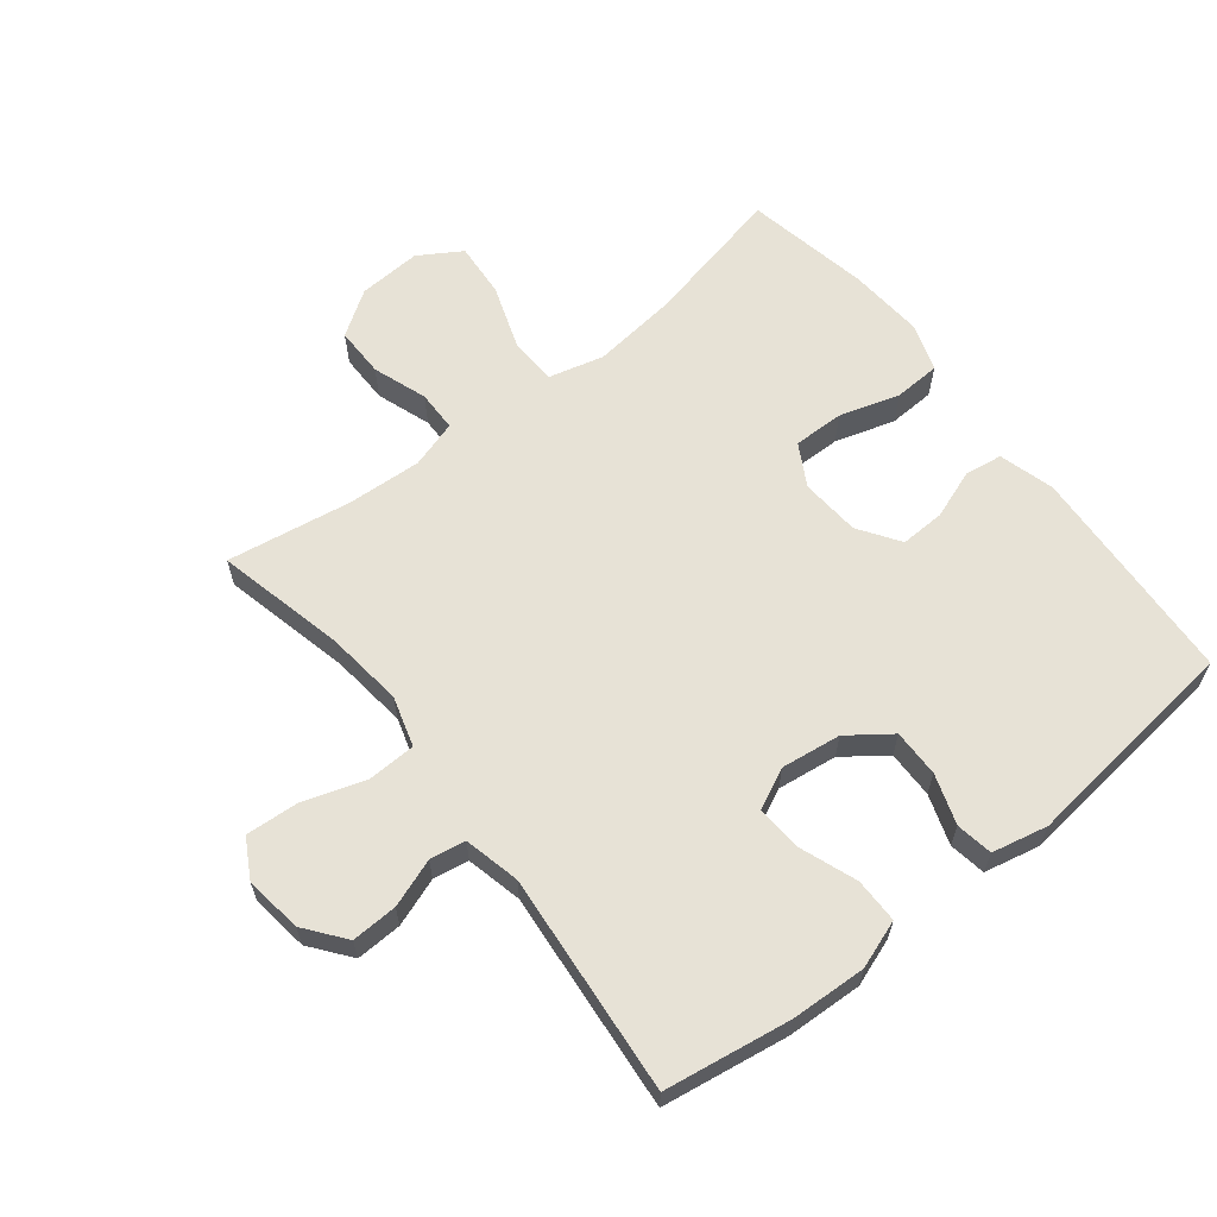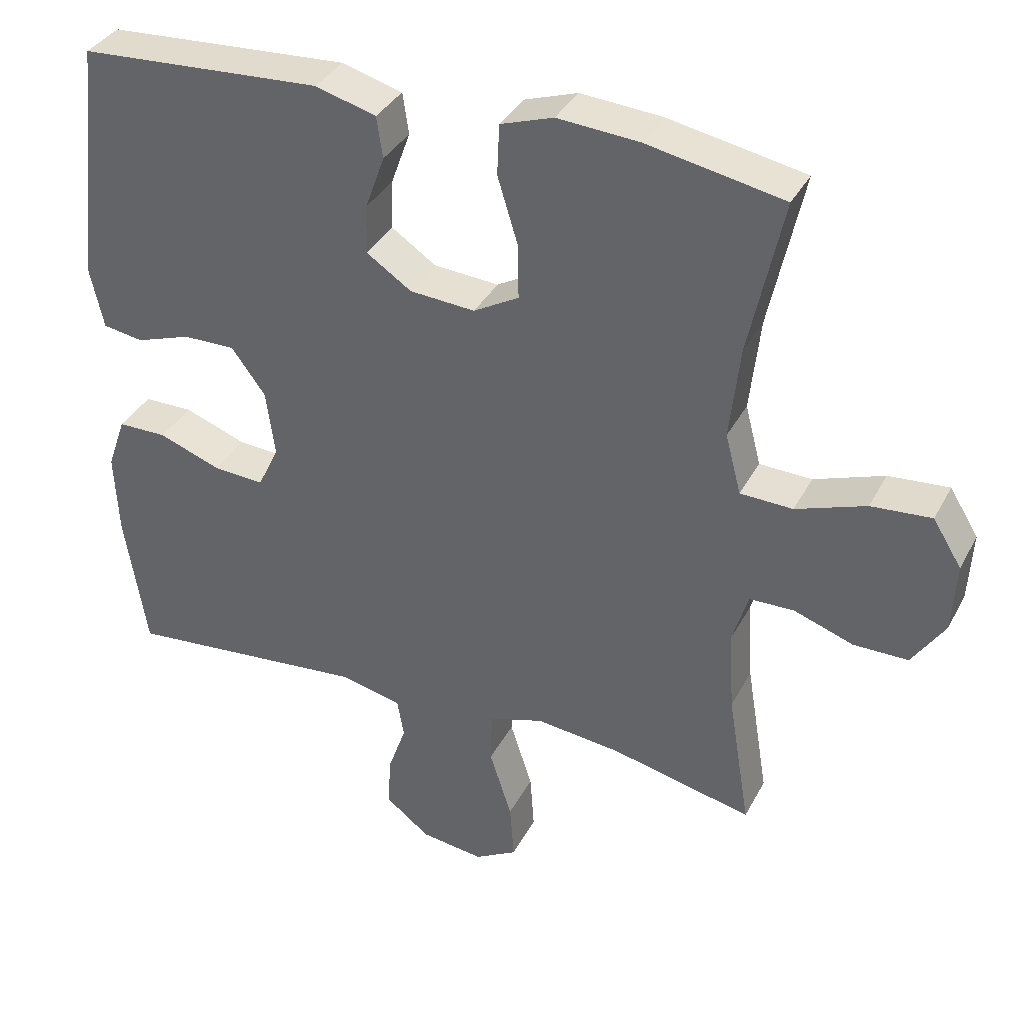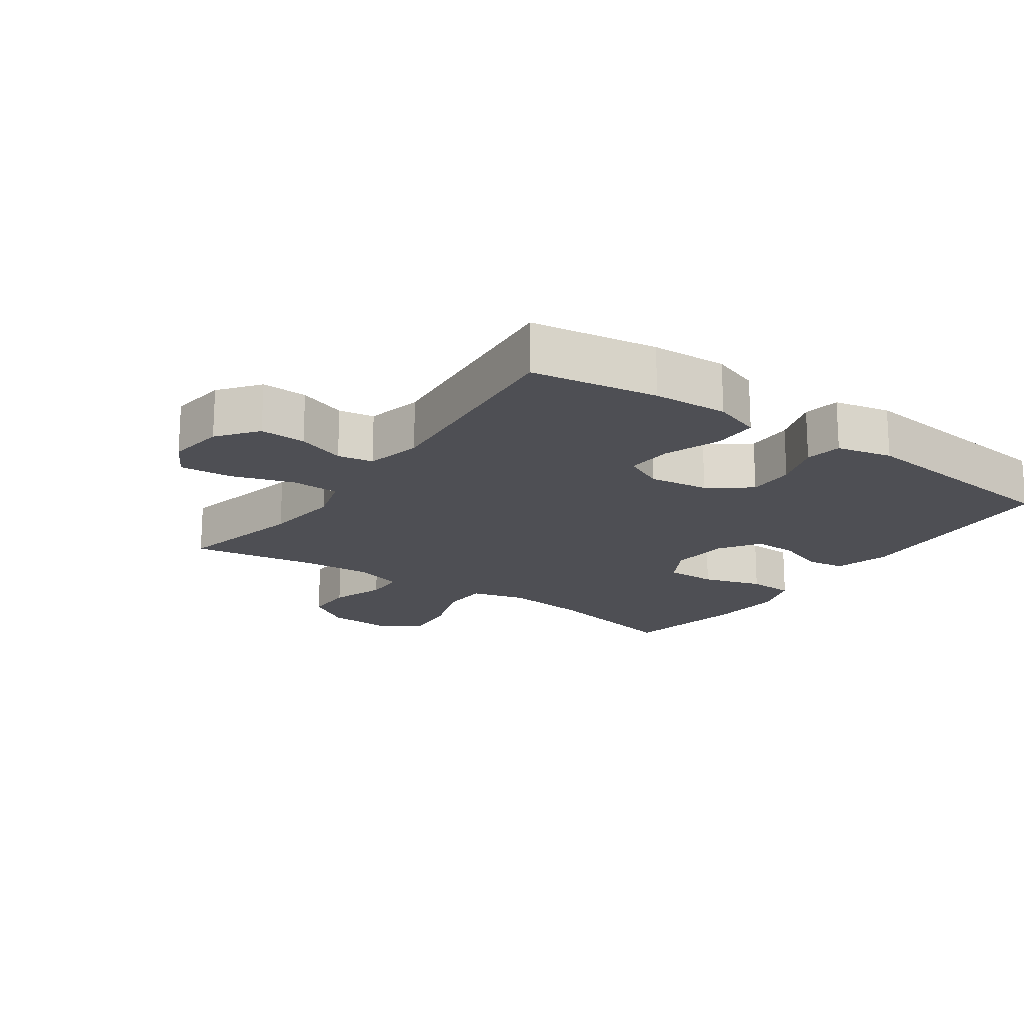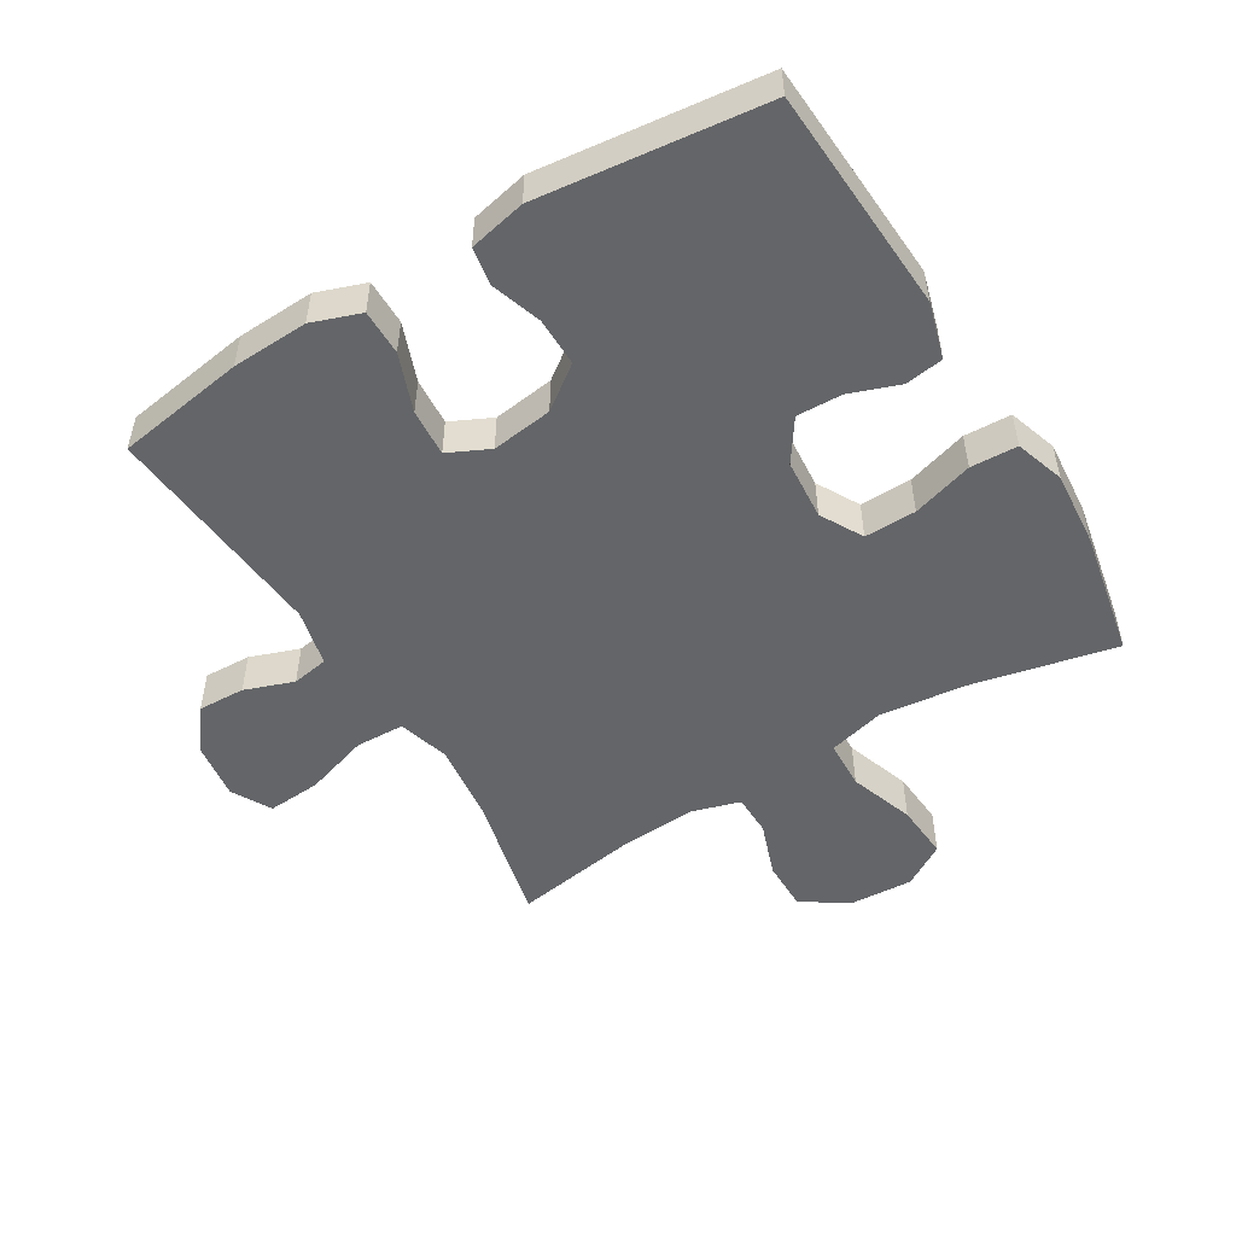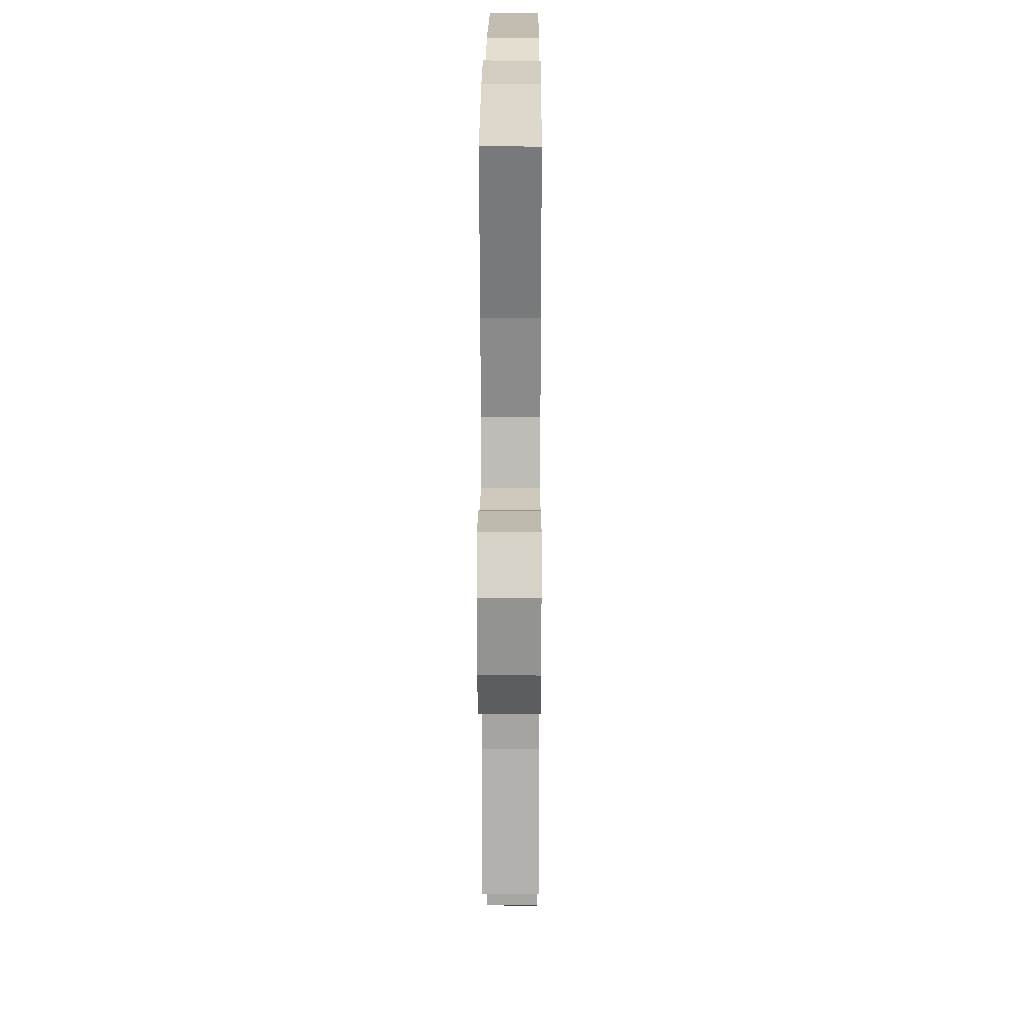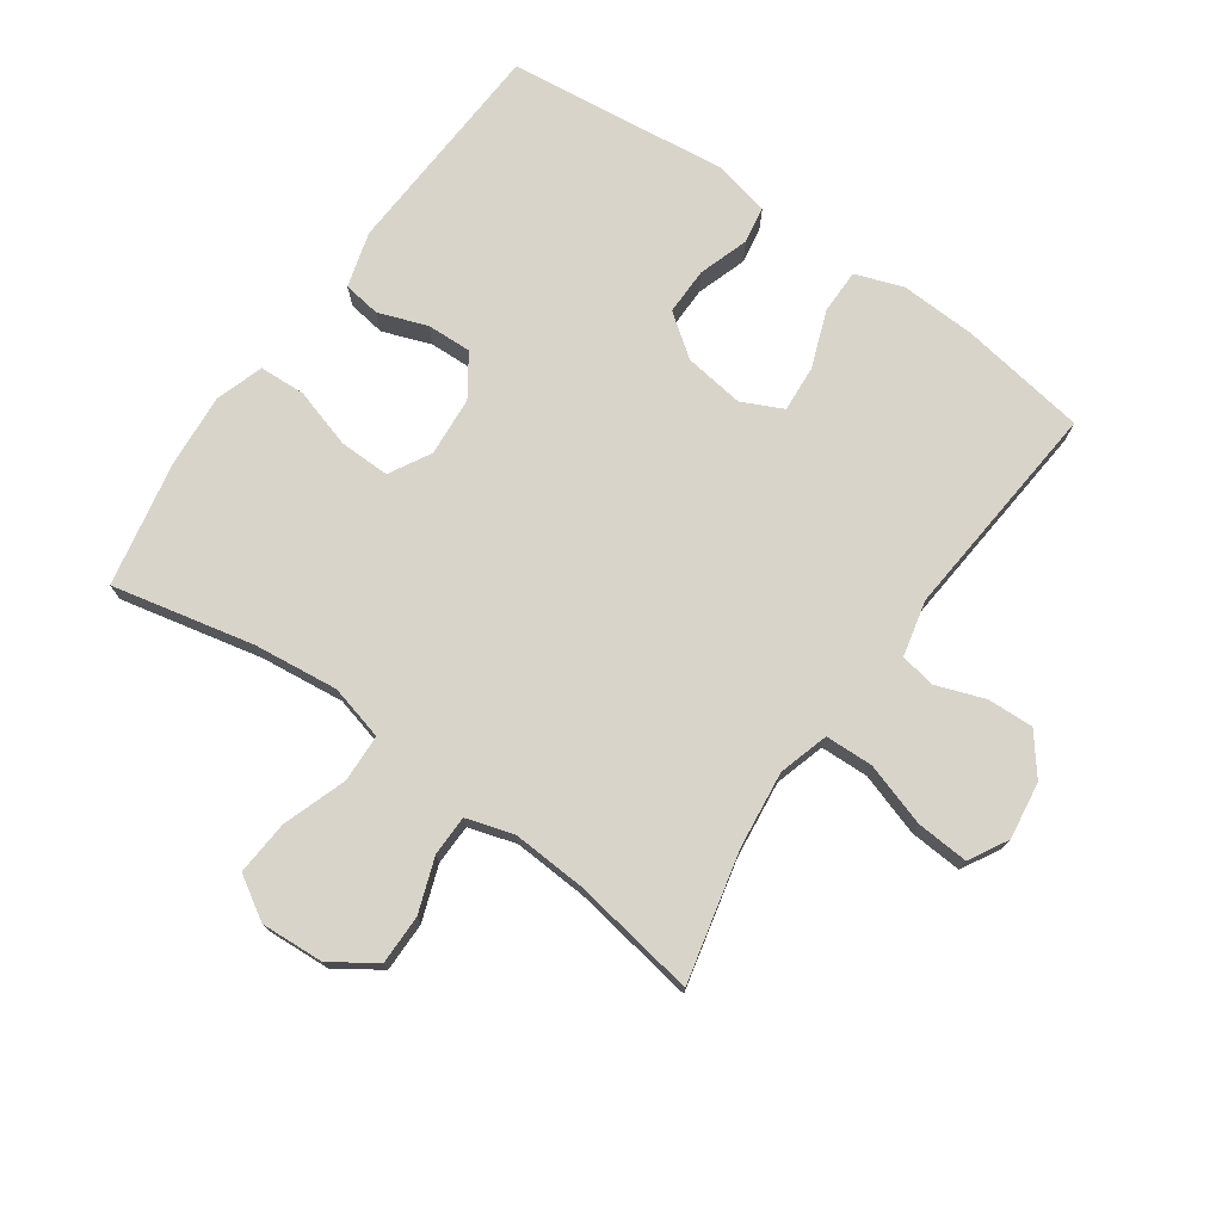
<metadata>
{"format":"obj","ext":"obj","renderer":"f3d","projection":"perspective","resolution":1024,"background":"white","views":[{"elev":63.0,"azim":-128.3,"up":"+Y"},{"elev":35.8,"azim":24.8,"up":"+Z"},{"elev":-18.3,"azim":-124.9,"up":"+Y"},{"elev":-51.4,"azim":-58.9,"up":"+Y"},{"elev":20.1,"azim":90.3,"up":"+Z"},{"elev":74.8,"azim":125.0,"up":"+Y"}]}
</metadata>
<code>
o path5004
v 0.275 0.0375 0.5689
v 0.1578 0.0375 0.5779
v 0.0818 0.0375 0.5526
v 0.07871 0.0375 0.4798
v 0.1075 0.0375 0.3854
v 0.1091 0.0375 0.3055
v 0.04371 0.0375 0.2689
v -0.05026 0.0375 0.2759
v -0.115 0.0375 0.3196
v -0.1127 0.0375 0.3903
v -0.085 0.0375 0.4672
v -0.09372 0.0375 0.5265
v -0.1812 0.0375 0.5512
v -0.5304 0.0375 0.5308
v -0.5698 0.0375 0.1806
v -0.5504 0.0375 0.09248
v -0.4923 0.0375 0.08288
v -0.4133 0.0375 0.1094
v -0.3383 0.0375 0.1104
v -0.2895 0.0375 0.04432
v -0.2767 0.0375 -0.05023
v -0.3071 0.0375 -0.1144
v -0.3807 0.0375 -0.1094
v -0.4701 0.0375 -0.07632
v -0.5407 0.0375 -0.07649
v -0.5674 0.0375 -0.1523
v -0.5619 0.0375 -0.2711
v -0.5304 0.0375 -0.4711
v -0.1805 0.0375 -0.4393
v -0.09234 0.0375 -0.4597
v -0.08262 0.0375 -0.516
v -0.1096 0.0375 -0.5921
v -0.1123 0.0375 -0.6649
v -0.04949 0.0375 -0.7136
v 0.04118 0.0375 -0.726
v 0.1024 0.0375 -0.6917
v 0.09642 0.0375 -0.6091
v 0.06429 0.0375 -0.5097
v 0.06663 0.0375 -0.4337
v 0.1453 0.0375 -0.4101
v 0.2671 0.0375 -0.4239
v 0.4713 0.0375 -0.4711
v 0.439 0.0375 -0.2744
v 0.4317 0.0375 -0.1574
v 0.4542 0.0375 -0.08243
v 0.5183 0.0375 -0.08129
v 0.6037 0.0375 -0.1114
v 0.6821 0.0375 -0.1115
v 0.7288 0.0375 -0.04108
v 0.7343 0.0375 0.05851
v 0.6929 0.0375 0.1253
v 0.6064 0.0375 0.1186
v 0.5059 0.0375 0.08346
v 0.4304 0.0375 0.08626
v 0.4078 0.0375 0.1728
v 0.4226 0.0375 0.3066
v 0.4713 0.0375 0.5308
v 0.275 -0.0375 0.5689
v 0.1578 -0.0375 0.5779
v 0.0818 -0.0375 0.5526
v 0.07871 -0.0375 0.4798
v 0.1075 -0.0375 0.3854
v 0.1091 -0.0375 0.3055
v 0.04371 -0.0375 0.2689
v -0.05026 -0.0375 0.2759
v -0.115 -0.0375 0.3196
v -0.1127 -0.0375 0.3903
v -0.085 -0.0375 0.4672
v -0.09372 -0.0375 0.5265
v -0.1812 -0.0375 0.5512
v -0.5304 -0.0375 0.5308
v -0.5698 -0.0375 0.1806
v -0.5504 -0.0375 0.09248
v -0.4923 -0.0375 0.08288
v -0.4133 -0.0375 0.1094
v -0.3383 -0.0375 0.1104
v -0.2895 -0.0375 0.04432
v -0.2767 -0.0375 -0.05023
v -0.3071 -0.0375 -0.1144
v -0.3807 -0.0375 -0.1094
v -0.4701 -0.0375 -0.07632
v -0.5407 -0.0375 -0.07649
v -0.5674 -0.0375 -0.1523
v -0.5619 -0.0375 -0.2711
v -0.5304 -0.0375 -0.4711
v -0.1805 -0.0375 -0.4393
v -0.09234 -0.0375 -0.4597
v -0.08262 -0.0375 -0.516
v -0.1096 -0.0375 -0.5921
v -0.1123 -0.0375 -0.6649
v -0.04949 -0.0375 -0.7136
v 0.04118 -0.0375 -0.726
v 0.1024 -0.0375 -0.6917
v 0.09642 -0.0375 -0.6091
v 0.06429 -0.0375 -0.5097
v 0.06663 -0.0375 -0.4337
v 0.1453 -0.0375 -0.4101
v 0.2671 -0.0375 -0.4239
v 0.4713 -0.0375 -0.4711
v 0.439 -0.0375 -0.2744
v 0.4317 -0.0375 -0.1574
v 0.4542 -0.0375 -0.08243
v 0.5183 -0.0375 -0.08129
v 0.6037 -0.0375 -0.1114
v 0.6821 -0.0375 -0.1115
v 0.7288 -0.0375 -0.04108
v 0.7343 -0.0375 0.05851
v 0.6929 -0.0375 0.1253
v 0.6064 -0.0375 0.1186
v 0.5059 -0.0375 0.08346
v 0.4304 -0.0375 0.08626
v 0.4078 -0.0375 0.1728
v 0.4226 -0.0375 0.3066
v 0.4713 -0.0375 0.5308
v 0.7288 0.0375 -0.04108
v 0.7343 0.0375 0.05851
v 0.6929 0.0375 0.1253
v 0.6929 0.0375 0.1253
v 0.6821 0.0375 -0.1115
v 0.6064 0.0375 0.1186
v 0.6037 0.0375 -0.1114
v 0.5059 0.0375 0.08346
v 0.5183 0.0375 -0.08129
v 0.4542 0.0375 -0.08243
v 0.4542 0.0375 -0.08243
v 0.4304 0.0375 0.08626
v 0.4304 0.0375 0.08626
v 0.4713 0.0375 -0.4711
v 0.4713 0.0375 -0.4711
v 0.439 0.0375 -0.2744
v 0.4317 0.0375 -0.1574
v 0.4226 0.0375 0.3066
v 0.4713 0.0375 0.5308
v 0.4713 0.0375 0.5308
v 0.4078 0.0375 0.1728
v 0.275 0.0375 0.5689
v 0.2671 0.0375 -0.4239
v 0.1578 0.0375 0.5779
v 0.1453 0.0375 -0.4101
v 0.0818 0.0375 0.5526
v 0.0818 0.0375 0.5526
v 0.06663 0.0375 -0.4337
v 0.06663 0.0375 -0.4337
v 0.1075 0.0375 0.3854
v 0.1091 0.0375 0.3055
v 0.1091 0.0375 0.3055
v 0.04371 0.0375 0.2689
v 0.07871 0.0375 0.4798
v 0.04118 0.0375 -0.726
v 0.1024 0.0375 -0.6917
v 0.1024 0.0375 -0.6917
v 0.09642 0.0375 -0.6091
v 0.06429 0.0375 -0.5097
v -0.05026 0.0375 0.2759
v -0.04949 0.0375 -0.7136
v -0.1123 0.0375 -0.6649
v -0.115 0.0375 0.3196
v -0.1096 0.0375 -0.5921
v -0.08262 0.0375 -0.516
v -0.09234 0.0375 -0.4597
v -0.09234 0.0375 -0.4597
v -0.1127 0.0375 0.3903
v -0.085 0.0375 0.4672
v -0.09372 0.0375 0.5265
v -0.09372 0.0375 0.5265
v -0.1805 0.0375 -0.4393
v -0.1812 0.0375 0.5512
v -0.2767 0.0375 -0.05023
v -0.3071 0.0375 -0.1144
v -0.3071 0.0375 -0.1144
v -0.2895 0.0375 0.04432
v -0.3383 0.0375 0.1104
v -0.3807 0.0375 -0.1094
v -0.4133 0.0375 0.1094
v -0.4701 0.0375 -0.07632
v -0.4923 0.0375 0.08288
v -0.5304 0.0375 -0.4711
v -0.5304 0.0375 -0.4711
v -0.5407 0.0375 -0.07649
v -0.5407 0.0375 -0.07649
v -0.5504 0.0375 0.09248
v -0.5504 0.0375 0.09248
v -0.5304 0.0375 0.5308
v -0.5304 0.0375 0.5308
v -0.5674 0.0375 -0.1523
v -0.5619 0.0375 -0.2711
v -0.5698 0.0375 0.1806
v 0.7288 -0.0375 -0.04108
v 0.7343 -0.0375 0.05851
v 0.6929 -0.0375 0.1253
v 0.6929 -0.0375 0.1253
v 0.6821 -0.0375 -0.1115
v 0.6064 -0.0375 0.1186
v 0.6037 -0.0375 -0.1114
v 0.5059 -0.0375 0.08346
v 0.5183 -0.0375 -0.08129
v 0.4542 -0.0375 -0.08243
v 0.4542 -0.0375 -0.08243
v 0.4304 -0.0375 0.08626
v 0.4304 -0.0375 0.08626
v 0.4713 -0.0375 -0.4711
v 0.4713 -0.0375 -0.4711
v 0.439 -0.0375 -0.2744
v 0.4317 -0.0375 -0.1574
v 0.4226 -0.0375 0.3066
v 0.4713 -0.0375 0.5308
v 0.4713 -0.0375 0.5308
v 0.4078 -0.0375 0.1728
v 0.275 -0.0375 0.5689
v 0.2671 -0.0375 -0.4239
v 0.1578 -0.0375 0.5779
v 0.1453 -0.0375 -0.4101
v 0.0818 -0.0375 0.5526
v 0.0818 -0.0375 0.5526
v 0.06663 -0.0375 -0.4337
v 0.06663 -0.0375 -0.4337
v 0.1075 -0.0375 0.3854
v 0.1091 -0.0375 0.3055
v 0.1091 -0.0375 0.3055
v 0.04371 -0.0375 0.2689
v 0.07871 -0.0375 0.4798
v 0.04118 -0.0375 -0.726
v 0.1024 -0.0375 -0.6917
v 0.1024 -0.0375 -0.6917
v 0.09642 -0.0375 -0.6091
v 0.06429 -0.0375 -0.5097
v -0.05026 -0.0375 0.2759
v -0.04949 -0.0375 -0.7136
v -0.1123 -0.0375 -0.6649
v -0.115 -0.0375 0.3196
v -0.1096 -0.0375 -0.5921
v -0.08262 -0.0375 -0.516
v -0.09234 -0.0375 -0.4597
v -0.09234 -0.0375 -0.4597
v -0.1127 -0.0375 0.3903
v -0.085 -0.0375 0.4672
v -0.09372 -0.0375 0.5265
v -0.09372 -0.0375 0.5265
v -0.1805 -0.0375 -0.4393
v -0.1812 -0.0375 0.5512
v -0.2767 -0.0375 -0.05023
v -0.3071 -0.0375 -0.1144
v -0.3071 -0.0375 -0.1144
v -0.2895 -0.0375 0.04432
v -0.3383 -0.0375 0.1104
v -0.3807 -0.0375 -0.1094
v -0.4133 -0.0375 0.1094
v -0.4701 -0.0375 -0.07632
v -0.4923 -0.0375 0.08288
v -0.5304 -0.0375 -0.4711
v -0.5304 -0.0375 -0.4711
v -0.5407 -0.0375 -0.07649
v -0.5407 -0.0375 -0.07649
v -0.5504 -0.0375 0.09248
v -0.5504 -0.0375 0.09248
v -0.5304 -0.0375 0.5308
v -0.5304 -0.0375 0.5308
v -0.5674 -0.0375 -0.1523
v -0.5619 -0.0375 -0.2711
v -0.5698 -0.0375 0.1806
f 208 218 220
f 204 199 220
f 240 236 237
f 210 204 212
f 247 256 260
f 229 228 231
f 239 242 259
f 259 242 246
f 189 193 188
f 192 188 194
f 232 226 233
f 205 217 218
f 240 235 236
f 245 256 247
f 233 242 239
f 256 230 235
f 228 225 231
f 242 215 241
f 233 215 242
f 241 227 244
f 208 220 199
f 225 222 223
f 193 194 188
f 246 248 258
f 193 189 190
f 220 227 241
f 196 195 197
f 221 211 213
f 249 260 254
f 258 248 252
f 247 260 249
f 245 230 256
f 215 212 241
f 209 205 206
f 225 226 231
f 222 225 228
f 197 195 199
f 205 218 208
f 244 230 245
f 201 203 210
f 194 193 196
f 239 259 250
f 203 204 210
f 226 215 233
f 256 235 240
f 197 199 204
f 230 244 227
f 193 195 196
f 217 211 221
f 231 226 232
f 211 217 209
f 209 217 205
f 204 220 212
f 259 246 258
f 212 220 241
f 49 50 107 106
f 50 118 191 107
f 48 49 106 105
f 51 52 109 108
f 47 48 105 104
f 52 53 110 109
f 46 47 104 103
f 125 46 103 198
f 53 127 200 110
f 129 43 100 202
f 44 45 102 101
f 56 134 207 113
f 43 44 101 100
f 54 55 112 111
f 55 56 113 112
f 57 1 58 114
f 41 42 99 98
f 1 2 59 58
f 40 41 98 97
f 2 141 214 59
f 143 40 97 216
f 5 146 219 62
f 6 7 64 63
f 4 5 62 61
f 3 4 61 60
f 35 151 224 92
f 36 37 94 93
f 37 38 95 94
f 38 39 96 95
f 7 8 65 64
f 34 35 92 91
f 33 34 91 90
f 8 9 66 65
f 32 33 90 89
f 31 32 89 88
f 161 31 88 234
f 10 11 68 67
f 11 165 238 68
f 29 30 87 86
f 12 13 70 69
f 9 10 67 66
f 21 170 243 78
f 20 21 78 77
f 19 20 77 76
f 22 23 80 79
f 18 19 76 75
f 23 24 81 80
f 17 18 75 74
f 178 29 86 251
f 24 180 253 81
f 182 17 74 255
f 13 184 257 70
f 25 26 83 82
f 27 28 85 84
f 26 27 84 83
f 15 16 73 72
f 14 15 72 71
f 135 147 145
f 131 147 126
f 167 164 163
f 137 139 131
f 174 187 183
f 156 158 155
f 166 186 169
f 186 173 169
f 116 115 120
f 119 121 115
f 159 160 153
f 132 145 144
f 167 163 162
f 172 174 183
f 160 166 169
f 183 162 157
f 155 158 152
f 169 168 142
f 160 169 142
f 168 171 154
f 135 126 147
f 152 150 149
f 120 115 121
f 173 185 175
f 120 117 116
f 147 168 154
f 123 124 122
f 148 140 138
f 176 181 187
f 185 179 175
f 174 176 187
f 172 183 157
f 142 168 139
f 136 133 132
f 152 158 153
f 149 155 152
f 124 126 122
f 132 135 145
f 171 172 157
f 128 137 130
f 121 123 120
f 166 177 186
f 130 137 131
f 153 160 142
f 183 167 162
f 124 131 126
f 157 154 171
f 120 123 122
f 144 148 138
f 158 159 153
f 138 136 144
f 136 132 144
f 131 139 147
f 186 185 173
f 139 168 147

</code>
